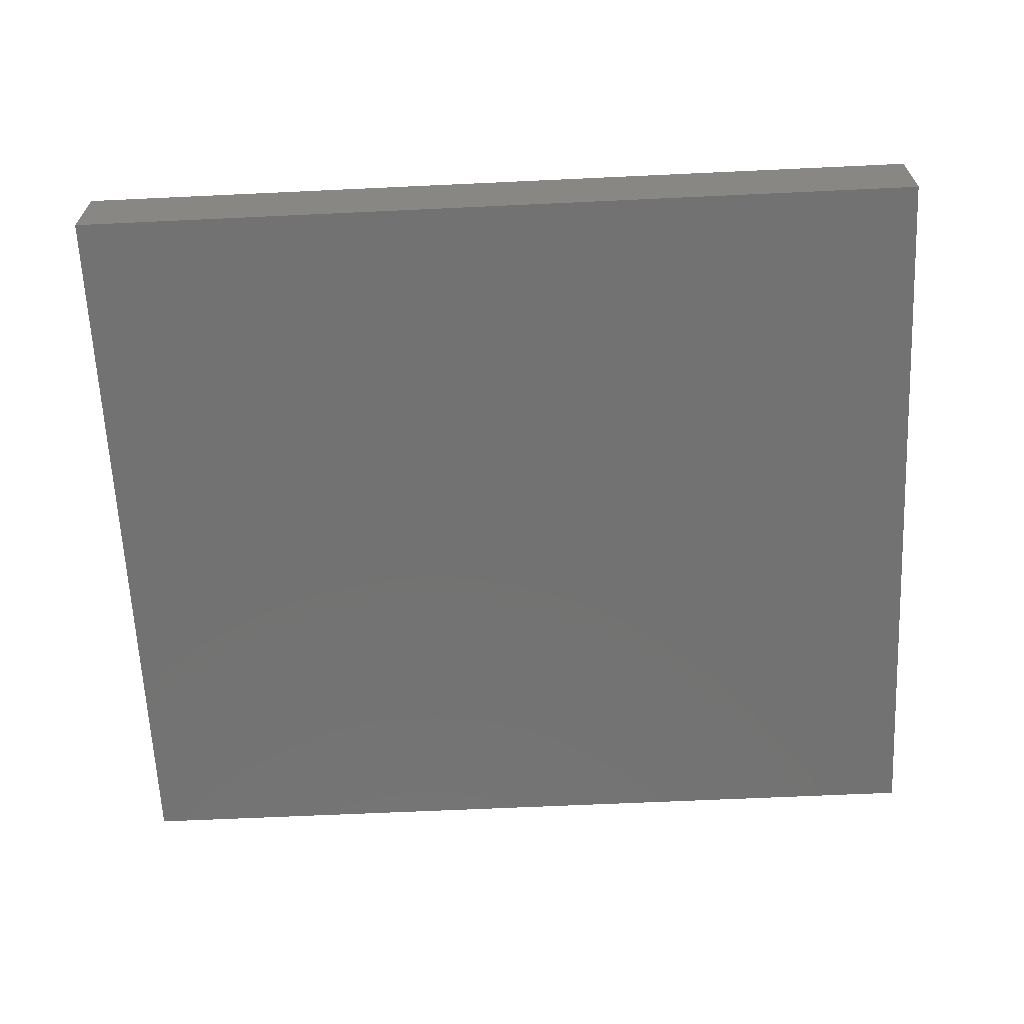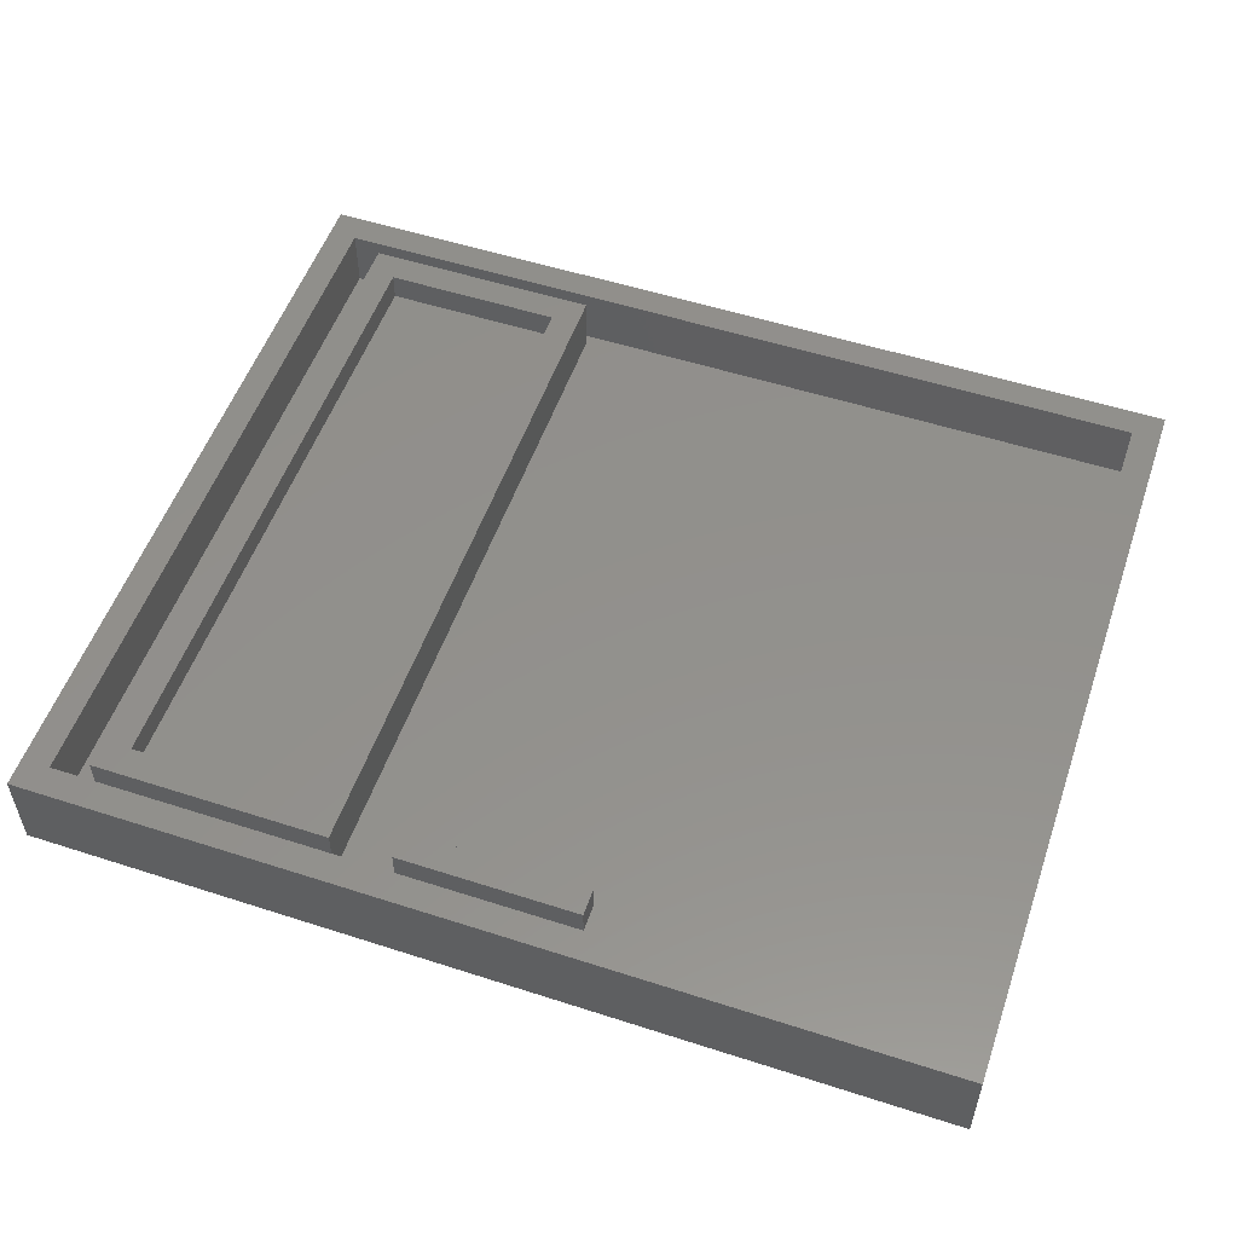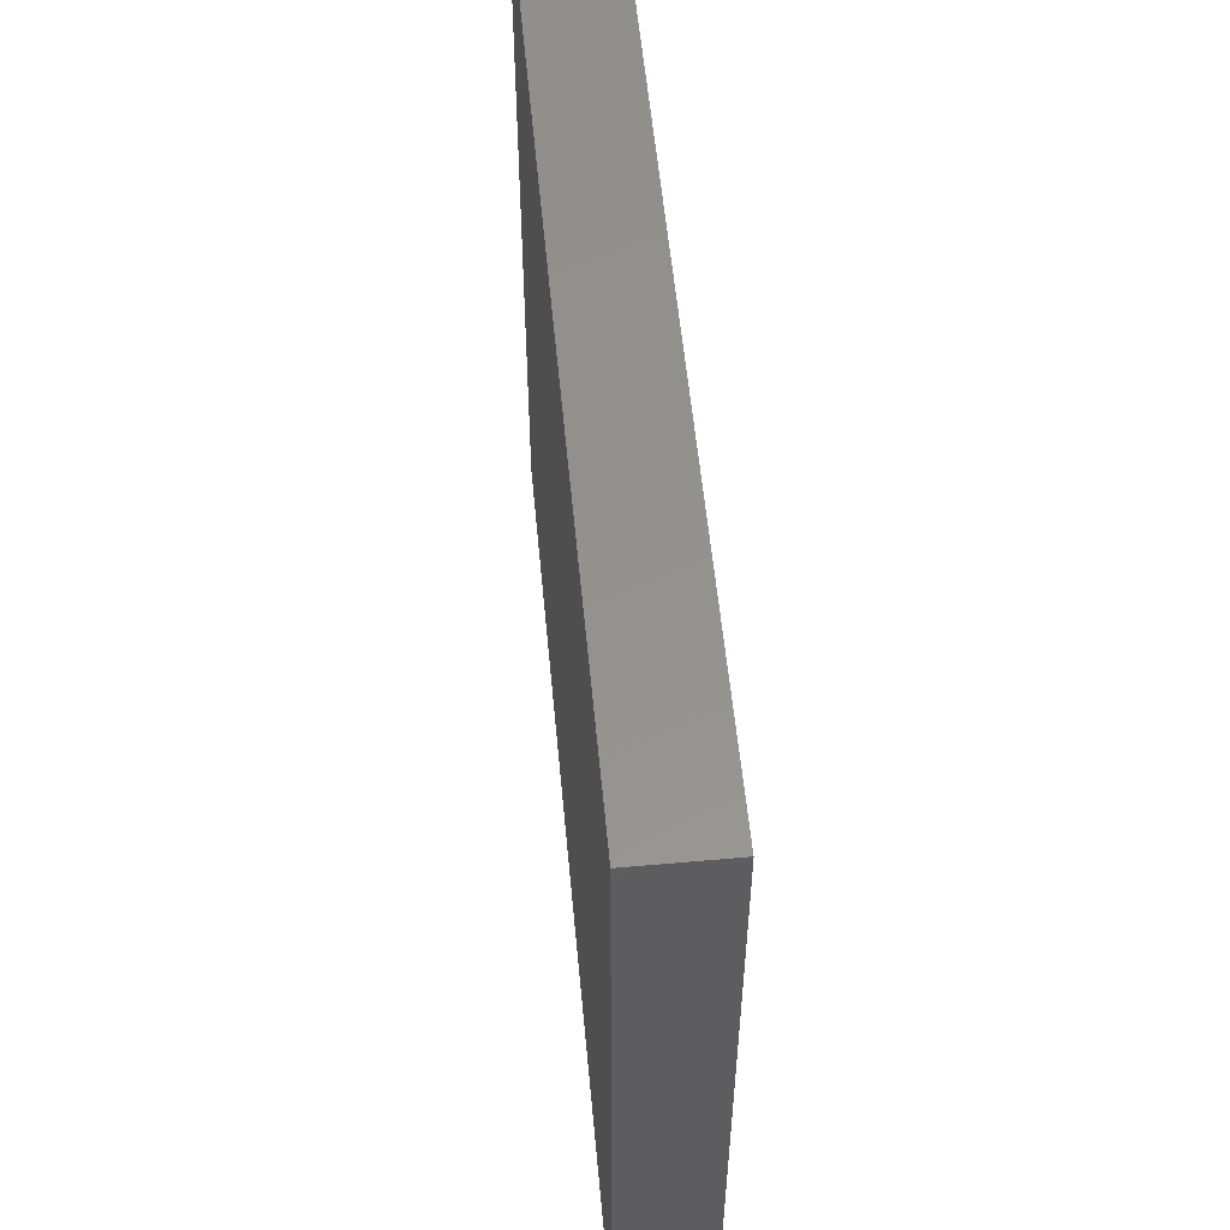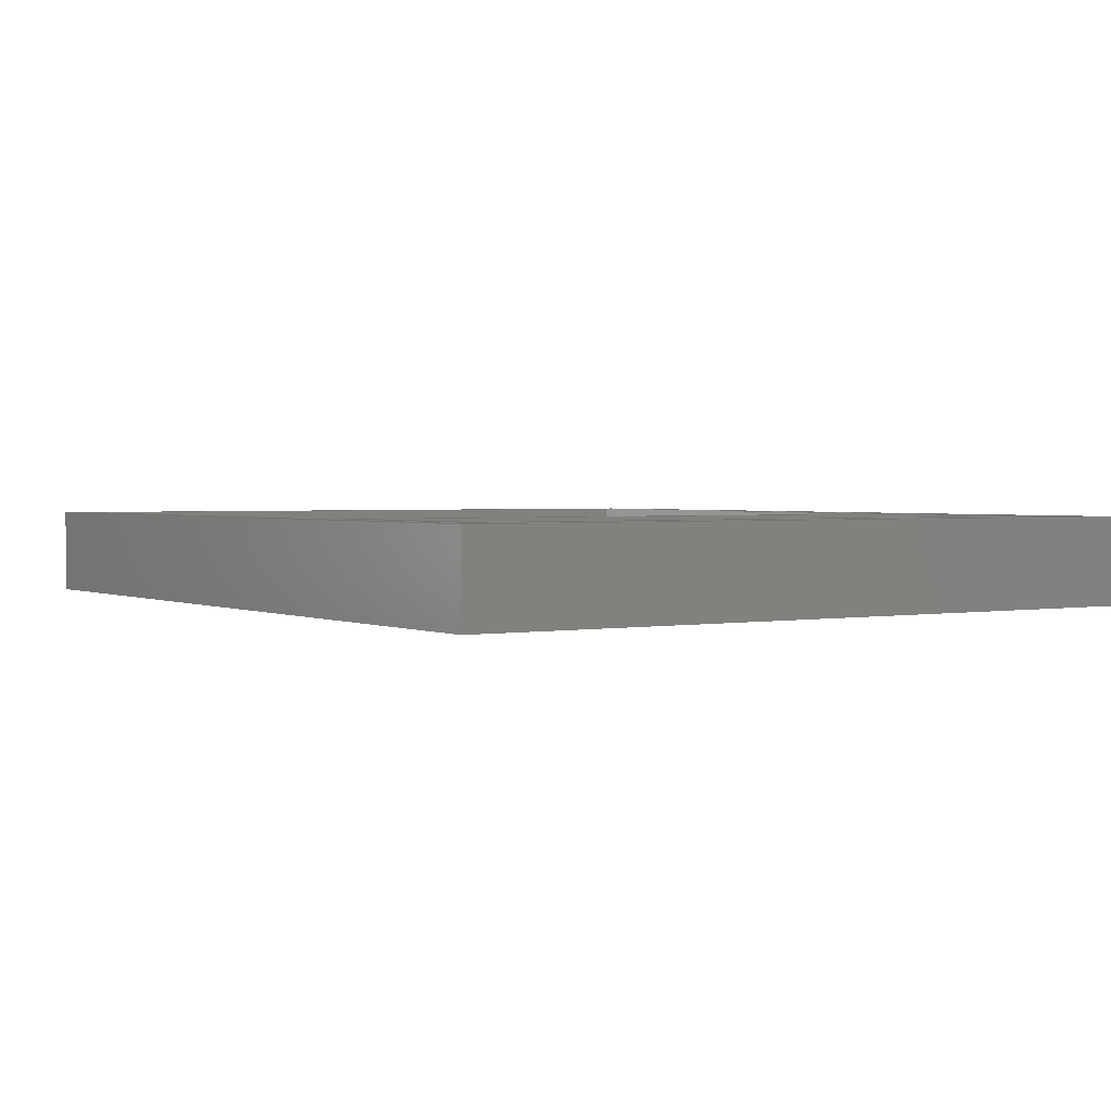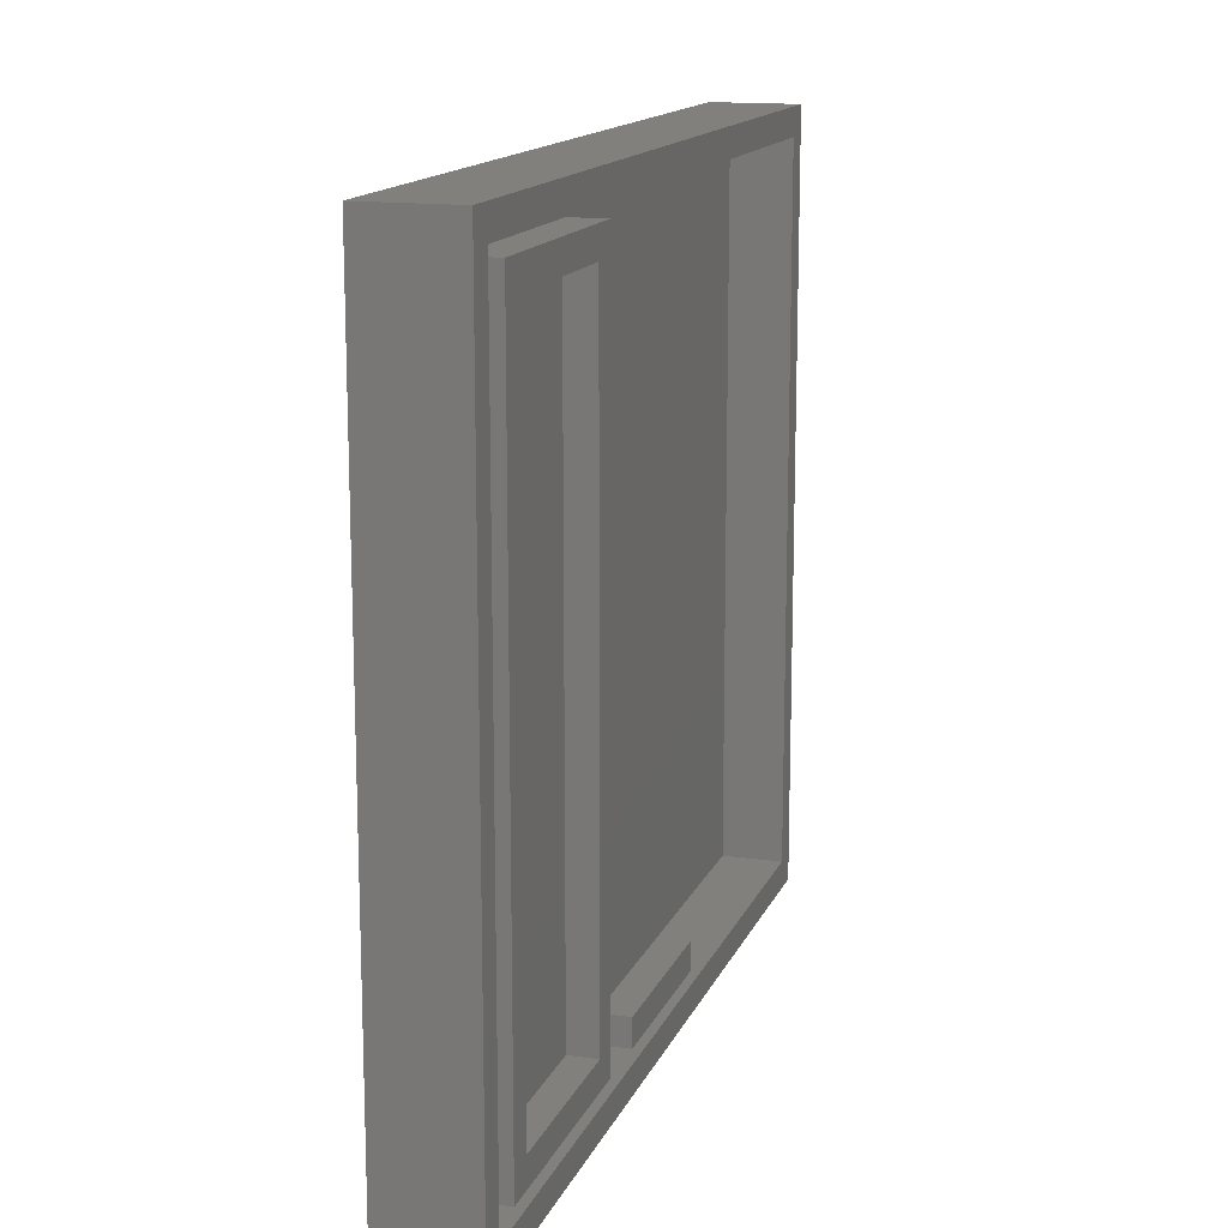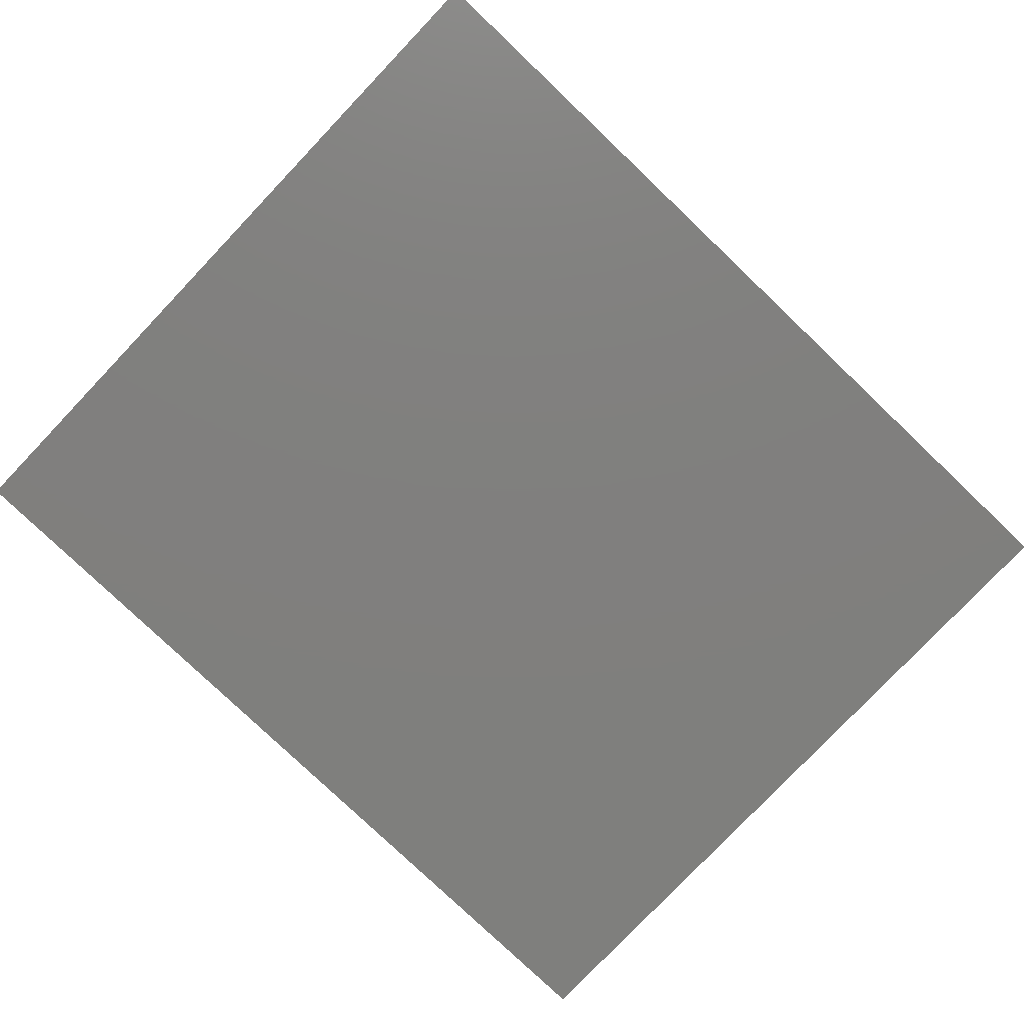
<metadata>
{"format":"stl","ext":"stl","renderer":"f3d","projection":"perspective","resolution":1024,"background":"white","views":[{"elev":-64.3,"azim":-177.3,"up":"+Z"},{"elev":53.8,"azim":19.0,"up":"+Z"},{"elev":55.6,"azim":-95.3,"up":"+Y"},{"elev":1.9,"azim":-123.1,"up":"+Z"},{"elev":14.6,"azim":-72.9,"up":"+Y"},{"elev":-79.5,"azim":-43.6,"up":"+Z"}]}
</metadata>
<code>
# stl→obj: 40 verts, 68 faces
v -0.1562 -0.5234 0.1016
v -0.1562 -0.5703 0.1016
v -0.1562 -0.5234 0.1484
v -0.1562 -0.5703 0.1484
v 0.1413 -0.5703 0.1016
v 0.1413 -0.5234 0.1016
v 0.1413 -0.5703 0.1484
v 0.1413 -0.5234 0.1484
v -0.2572 -0.5703 0.1484
v -0.304 -0.5234 0.1484
v -0.6484 -0.5703 0.1484
v -0.6016 -0.5234 0.1484
v -0.6484 0.5703 0.1484
v -0.6016 0.5234 0.1484
v -0.2572 0.5703 0.1484
v -0.304 0.5234 0.1484
v 0.75 -0.6406 0.1484
v 0.7031 -0.5938 0.1484
v -0.75 -0.6406 0.1484
v -0.7031 -0.5938 0.1484
v -0.75 0.6383 0.1484
v -0.7031 0.5914 0.1484
v 0.75 0.6383 0.1484
v 0.7031 0.5914 0.1484
v 0.7031 -0.5938 0.04688
v 0.7031 0.5914 0.04688
v -0.7031 -0.5938 0.04688
v -0.7031 0.5914 0.04688
v -0.6484 -0.5703 0.05469
v -0.2572 -0.5703 0.05469
v -0.2572 0.5703 0.05469
v -0.6484 0.5703 0.05469
v -0.75 0.6383 0
v -0.75 -0.6406 0
v 0.75 -0.6406 0
v 0.75 0.6383 0
v -0.6016 0.5234 0.1016
v -0.6016 -0.5234 0.1016
v -0.304 0.5234 0.1016
v -0.304 -0.5234 0.1016
f 1 2 3
f 3 2 4
f 2 1 5
f 5 1 6
f 5 6 7
f 7 6 8
f 9 10 11
f 11 10 12
f 11 12 13
f 13 12 14
f 13 14 15
f 15 14 16
f 15 16 9
f 9 16 10
f 4 7 3
f 3 7 8
f 17 18 19
f 19 18 20
f 19 20 21
f 21 20 22
f 21 22 23
f 23 22 24
f 23 24 17
f 17 24 18
f 1 3 6
f 6 3 8
f 18 24 25
f 25 24 26
f 20 18 27
f 27 18 25
f 22 20 28
f 28 20 27
f 24 22 26
f 26 22 28
f 2 5 4
f 4 5 7
f 29 30 11
f 11 30 9
f 30 31 9
f 9 31 15
f 31 32 15
f 15 32 13
f 32 29 13
f 13 29 11
f 28 27 26
f 26 27 25
f 29 32 30
f 30 32 31
f 21 33 19
f 19 33 34
f 17 35 23
f 23 35 36
f 37 14 38
f 38 14 12
f 39 16 37
f 37 16 14
f 40 10 39
f 39 10 16
f 38 12 40
f 40 12 10
f 38 40 37
f 37 40 39
f 34 33 35
f 35 33 36
f 23 36 21
f 21 36 33
f 19 34 17
f 17 34 35

</code>
